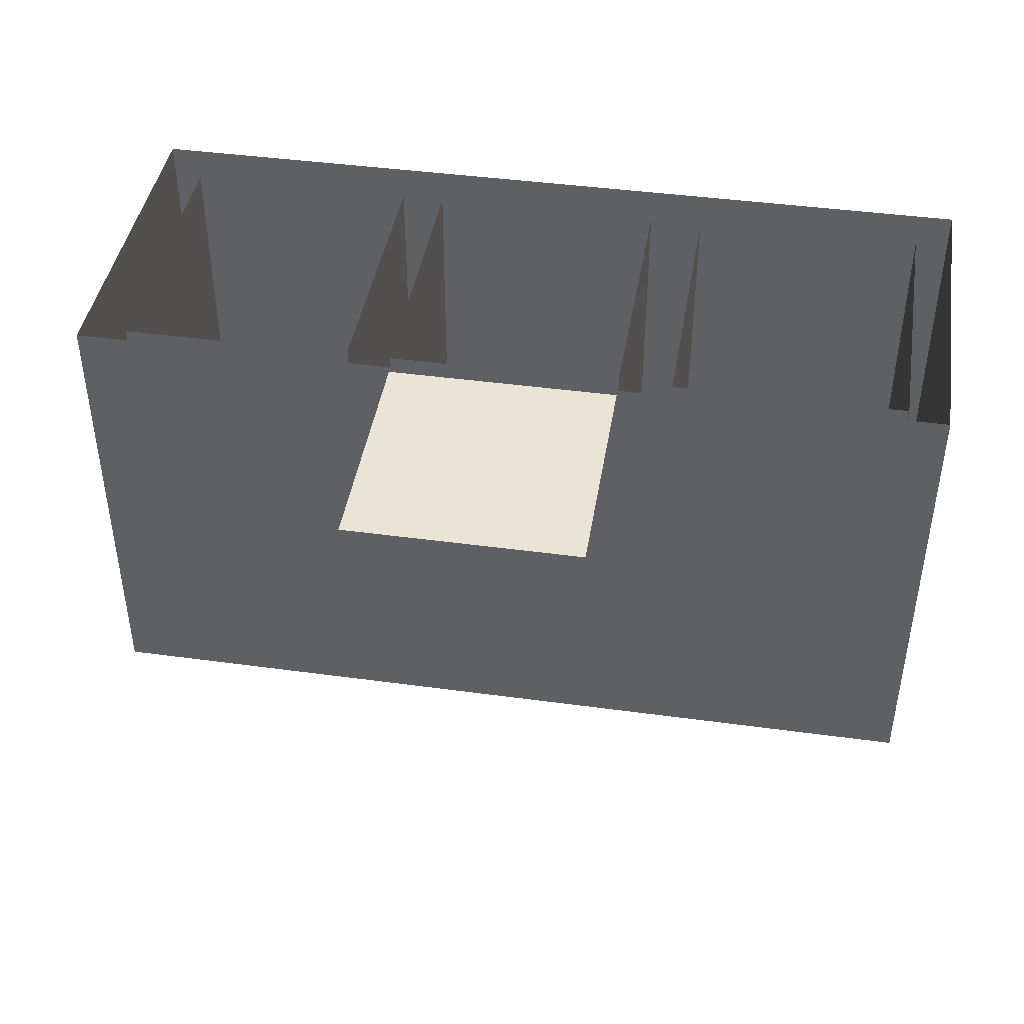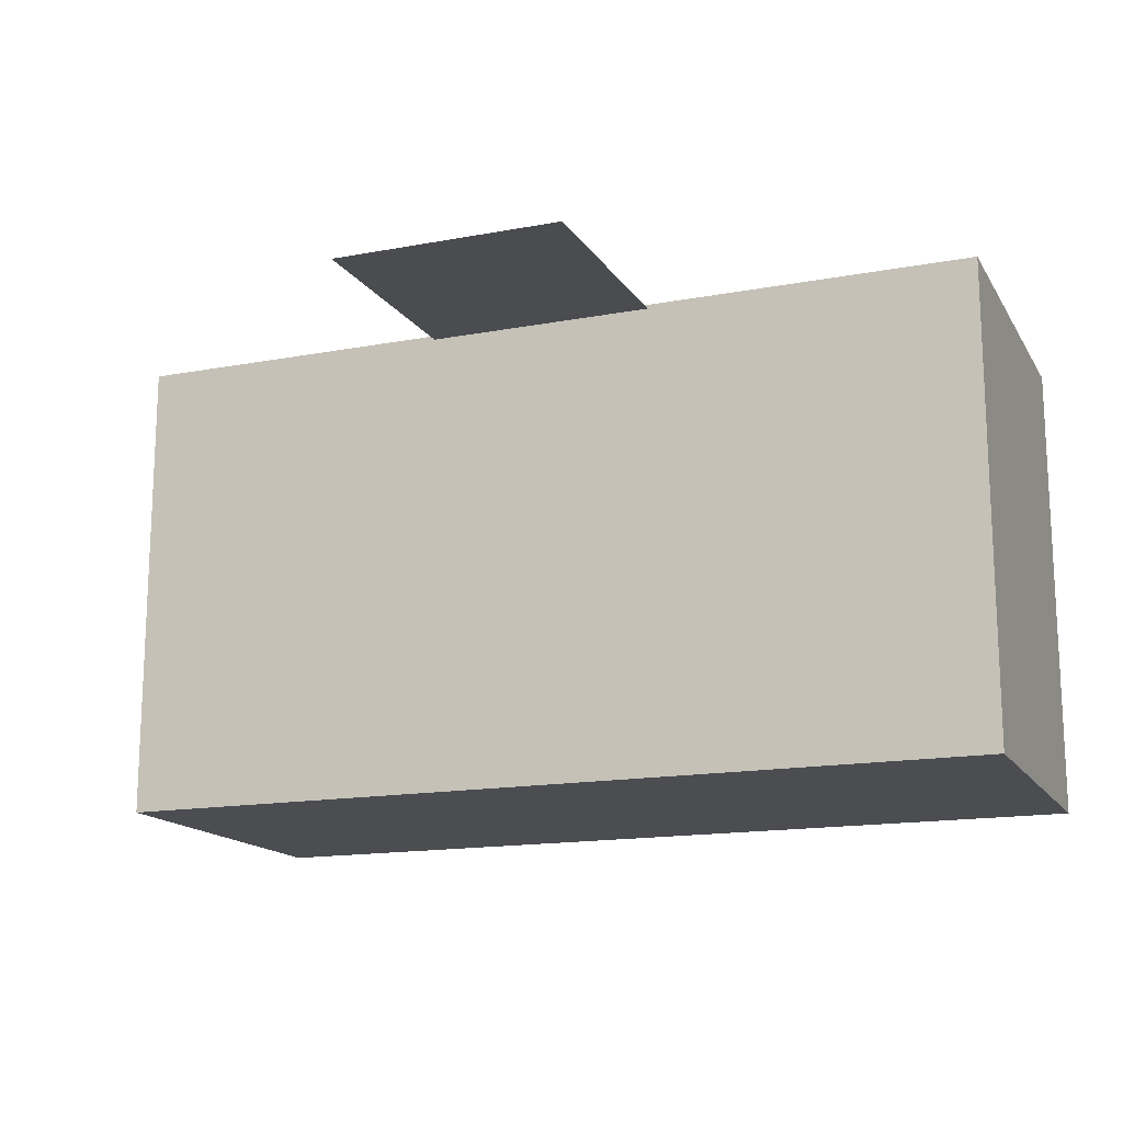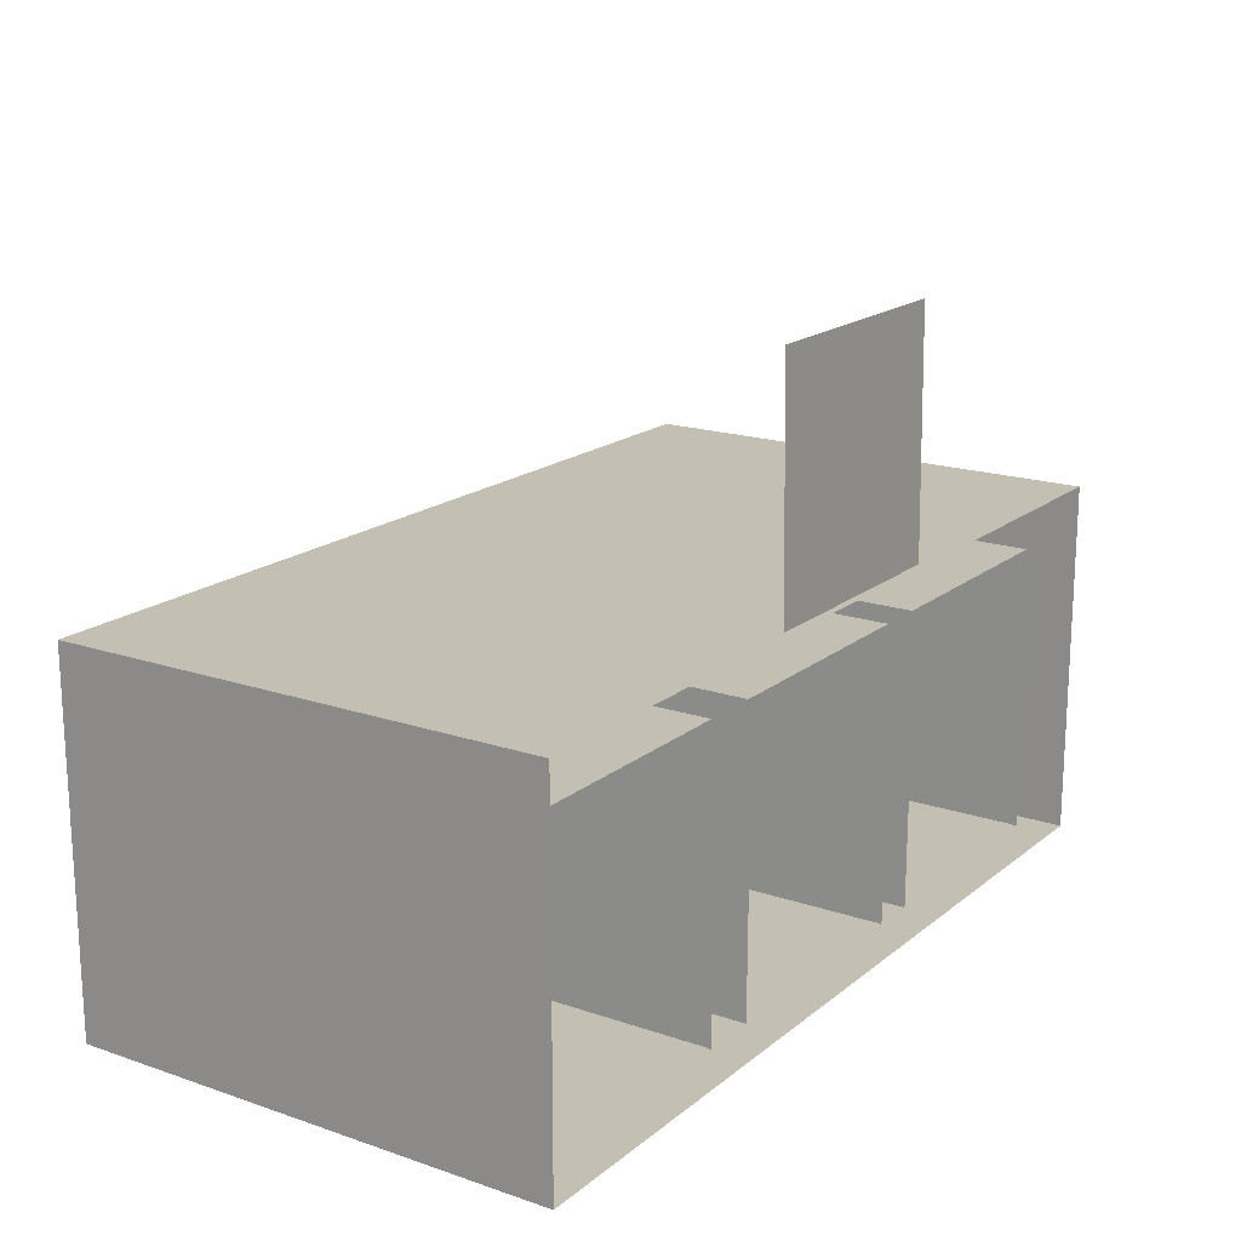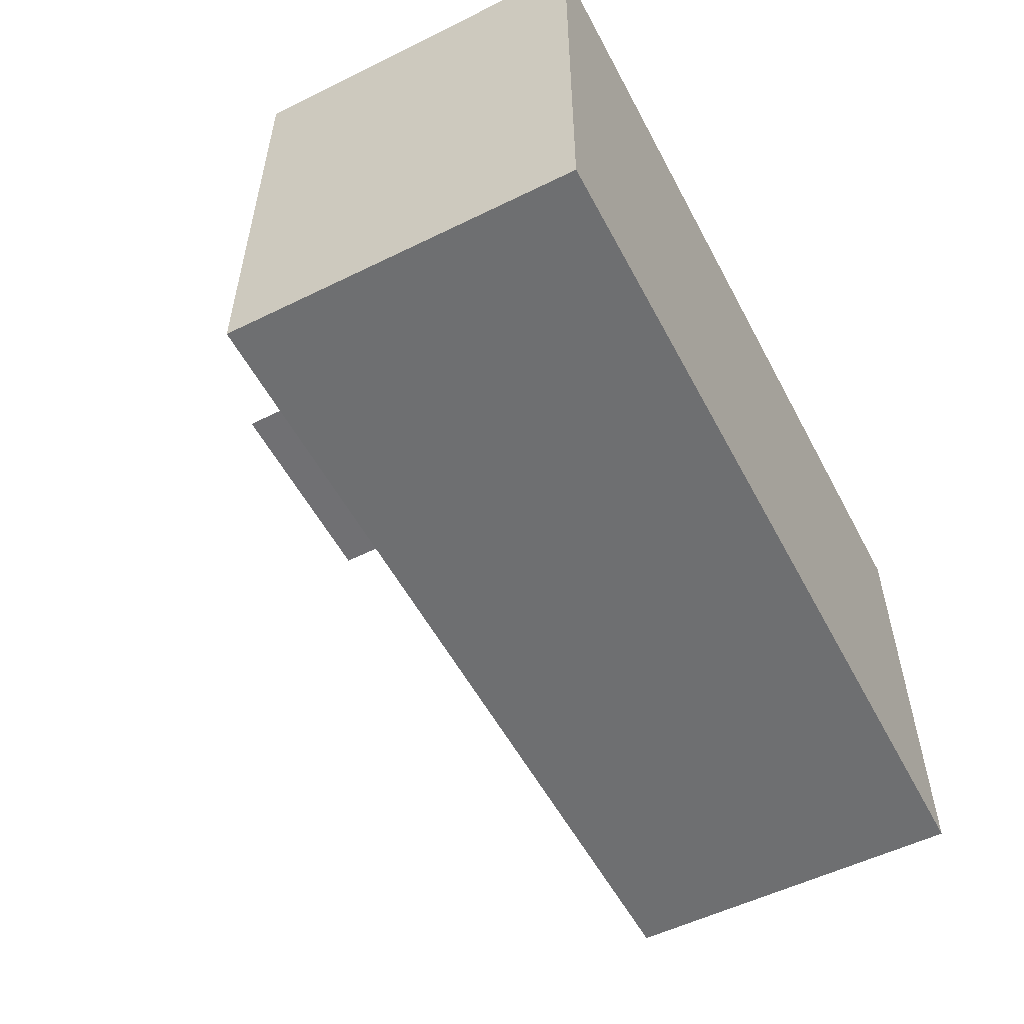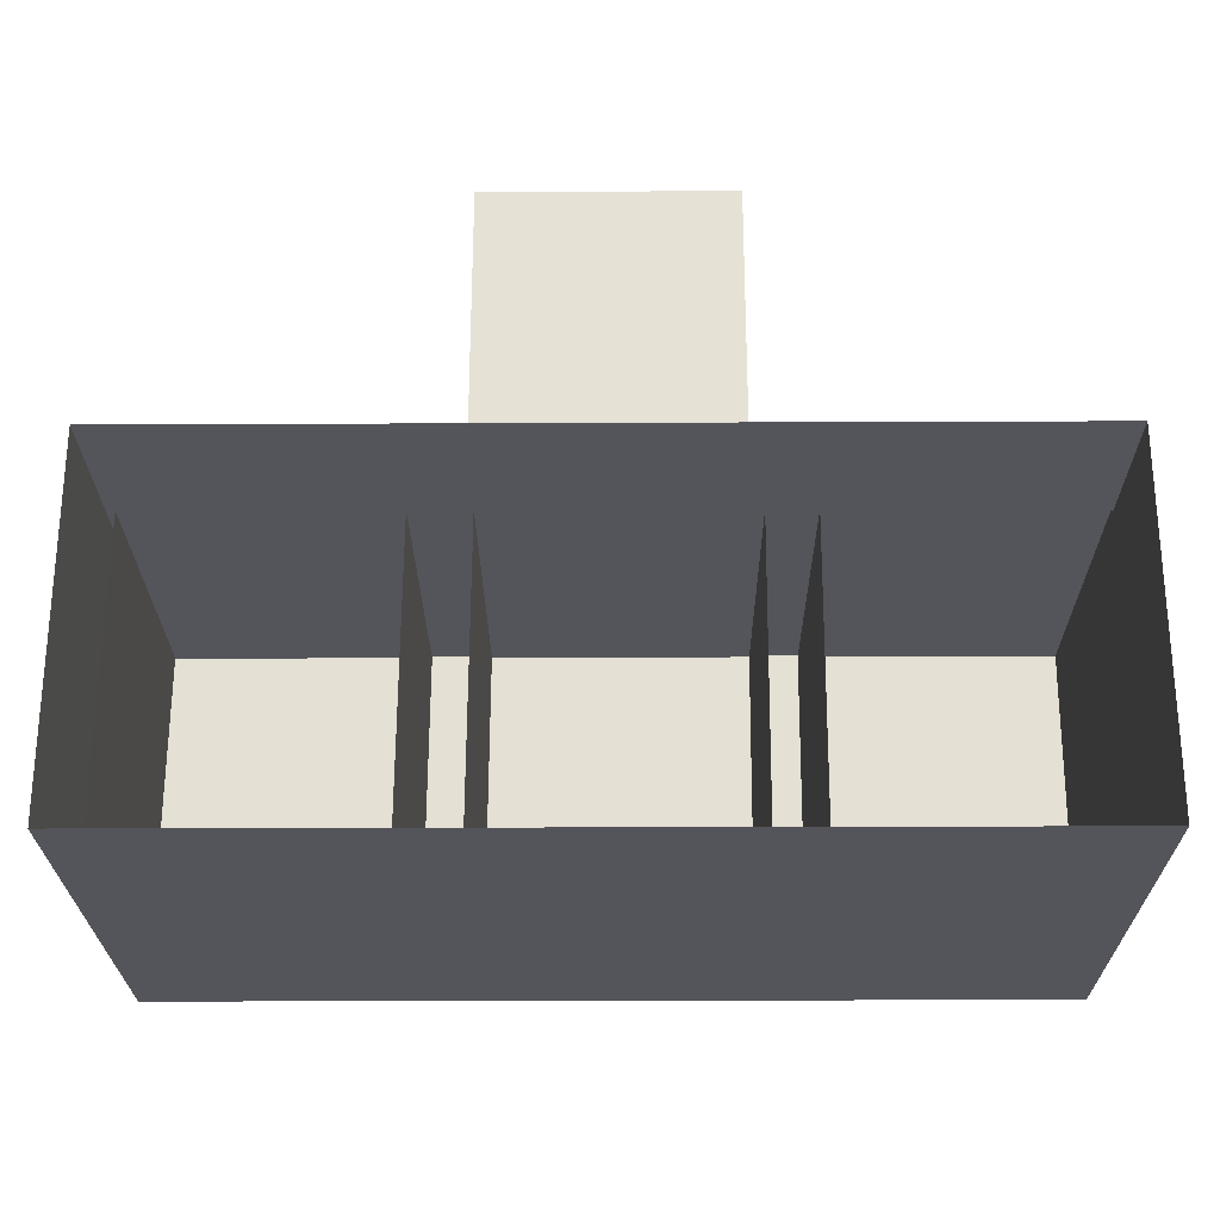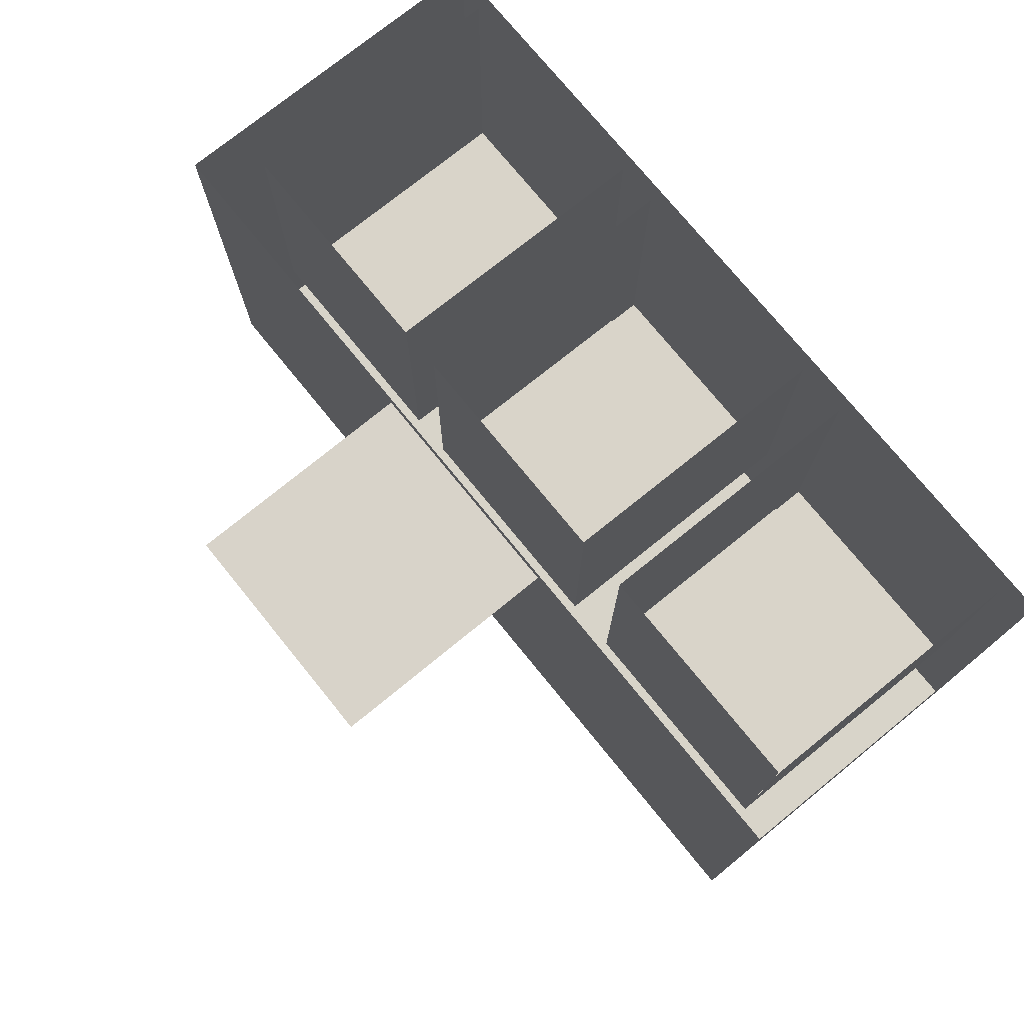
<metadata>
{"format":"obj","ext":"obj","renderer":"f3d","projection":"perspective","resolution":1024,"background":"white","views":[{"elev":42.9,"azim":-170.8,"up":"+Z"},{"elev":-15.6,"azim":-158.6,"up":"+Z"},{"elev":17.7,"azim":-56.3,"up":"+Y"},{"elev":-54.6,"azim":-62.5,"up":"+Z"},{"elev":-24.9,"azim":0.4,"up":"+Y"},{"elev":75.1,"azim":-129.1,"up":"+Z"}]}
</metadata>
<code>
o Cube.013
v 19.72 15.47 -12.65
v 19.72 -0.0134 -12.65
v 19.72 15.47 8.144
v 19.72 -0.0134 8.144
v -19.2 15.47 -12.65
v -19.2 -0.0134 -12.65
v -19.2 15.47 8.144
v -19.2 -0.0134 8.144
f 1 3 4 2
f 7 5 6 8
f 5 1 2 6
f 3 1 5 7
f 8 6 2 4
o Plane.006
v -4.812 15.53 7.944
v 5.349 15.53 7.944
v -4.812 25.69 7.798
v 5.349 25.69 7.798
f 9 10 12 11
o Plane.005
v -17.54 0.1584 -6.614
v -7.181 0.1584 -6.614
v -17.54 12.69 -6.554
v -7.181 12.69 -6.554
f 13 14 16 15
o Plane.007
v -17.6 12.73 6.434
v -7.048 12.73 6.434
v -17.6 12.73 -6.645
v -7.048 12.73 -6.645
f 17 18 20 19
o Plane.008
v -7.064 12.75 6.619
v -7.131 0.0935 6.619
v -7.064 12.75 -6.619
v -7.131 0.0935 -6.619
f 21 22 24 23
o Plane.009
v -17.61 12.75 6.619
v -17.68 0.0935 6.619
v -17.61 12.75 -6.619
v -17.68 0.0935 -6.619
f 25 26 28 27
o Plane.010
v -17.6 0.1111 6.434
v -7.048 0.1111 6.434
v -17.6 0.1111 -6.645
v -7.048 0.1111 -6.645
f 29 30 32 31
o Plane.011
v -4.54 0.1584 -6.614
v 5.82 0.1584 -6.614
v -4.54 12.69 -6.554
v 5.82 12.69 -6.554
f 33 34 36 35
o Plane.012
v -4.603 12.73 6.434
v 5.953 12.73 6.434
v -4.603 12.73 -6.645
v 5.953 12.73 -6.645
f 37 38 40 39
o Plane.013
v 5.937 12.75 6.619
v 5.87 0.0935 6.619
v 5.937 12.75 -6.619
v 5.87 0.0935 -6.619
f 41 42 44 43
o Plane.014
v -4.613 12.75 6.619
v -4.68 0.0935 6.619
v -4.613 12.75 -6.619
v -4.68 0.0935 -6.619
f 45 46 48 47
o Plane.015
v -4.603 0.1111 6.434
v 5.953 0.1111 6.434
v -4.603 0.1111 -6.645
v 5.953 0.1111 -6.645
f 49 50 52 51
o Plane.016
v 7.998 0.1584 -6.614
v 18.36 0.1584 -6.614
v 7.998 12.69 -6.554
v 18.36 12.69 -6.554
f 53 54 56 55
o Plane.017
v 7.935 12.73 6.434
v 18.49 12.73 6.434
v 7.935 12.73 -6.645
v 18.49 12.73 -6.645
f 57 58 60 59
o Plane.018
v 18.48 12.75 6.619
v 18.41 0.0935 6.619
v 18.48 12.75 -6.619
v 18.41 0.0935 -6.619
f 61 62 64 63
o Plane.019
v 7.925 12.75 6.619
v 7.858 0.0935 6.619
v 7.925 12.75 -6.619
v 7.858 0.0935 -6.619
f 65 66 68 67
o Plane.020
v 7.935 0.1111 6.434
v 18.49 0.1111 6.434
v 7.935 0.1111 -6.645
v 18.49 0.1111 -6.645
f 69 70 72 71

</code>
